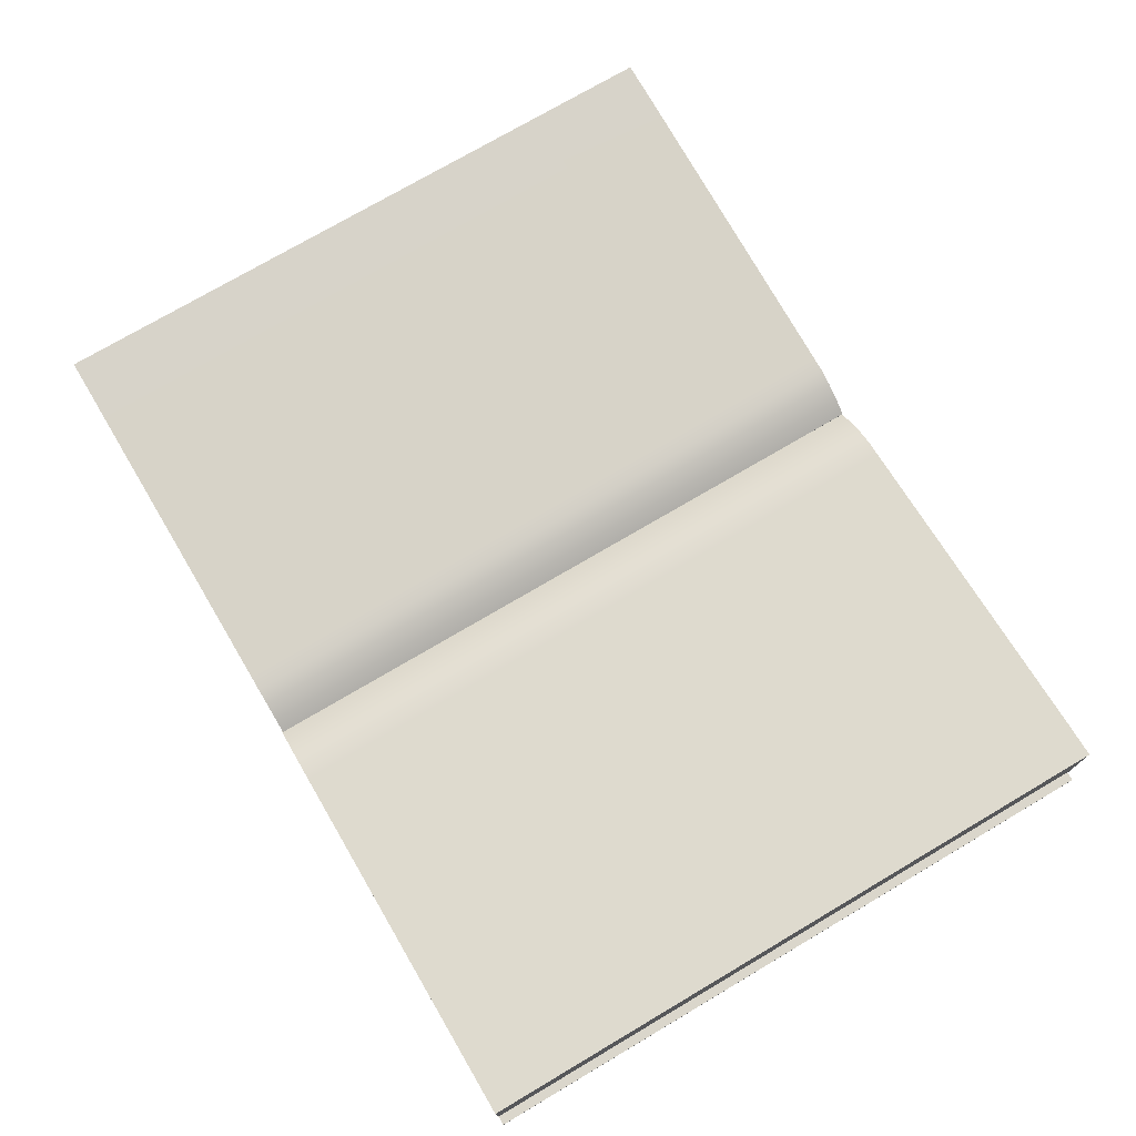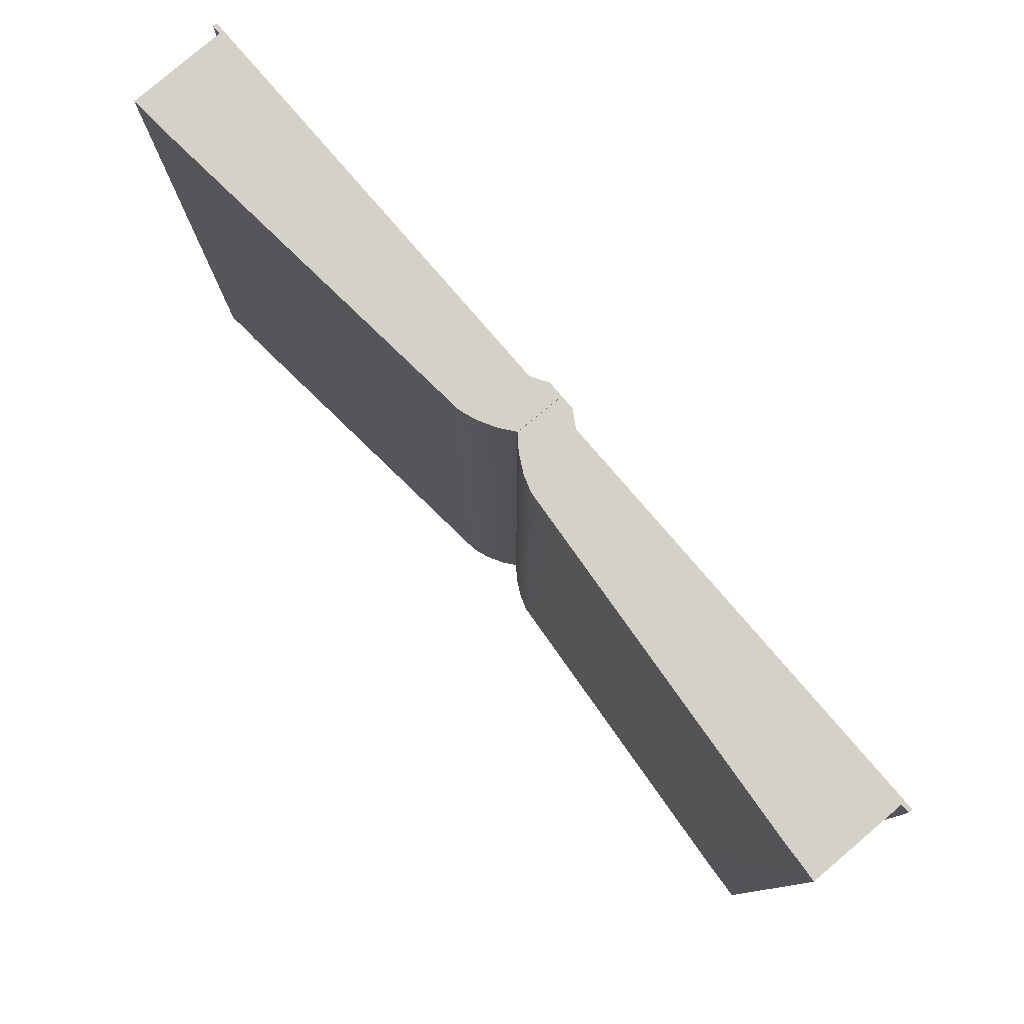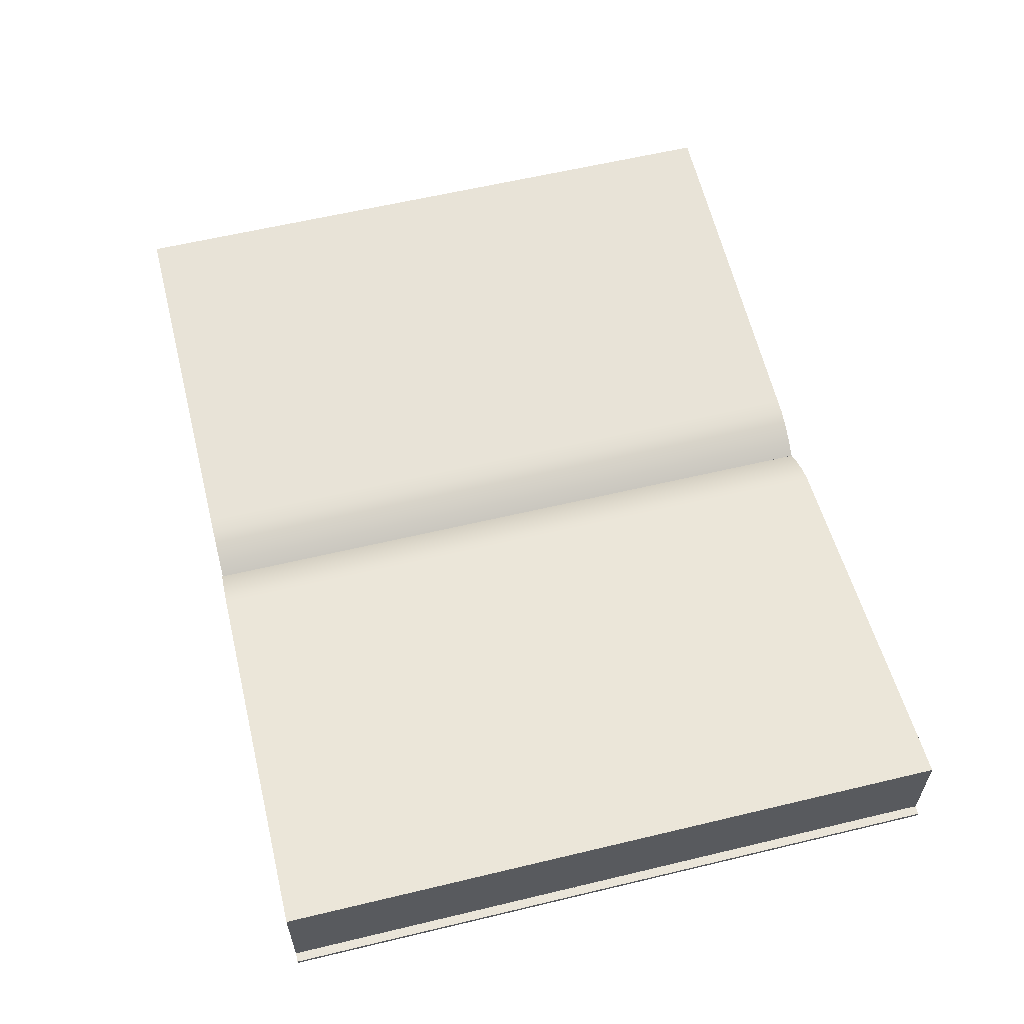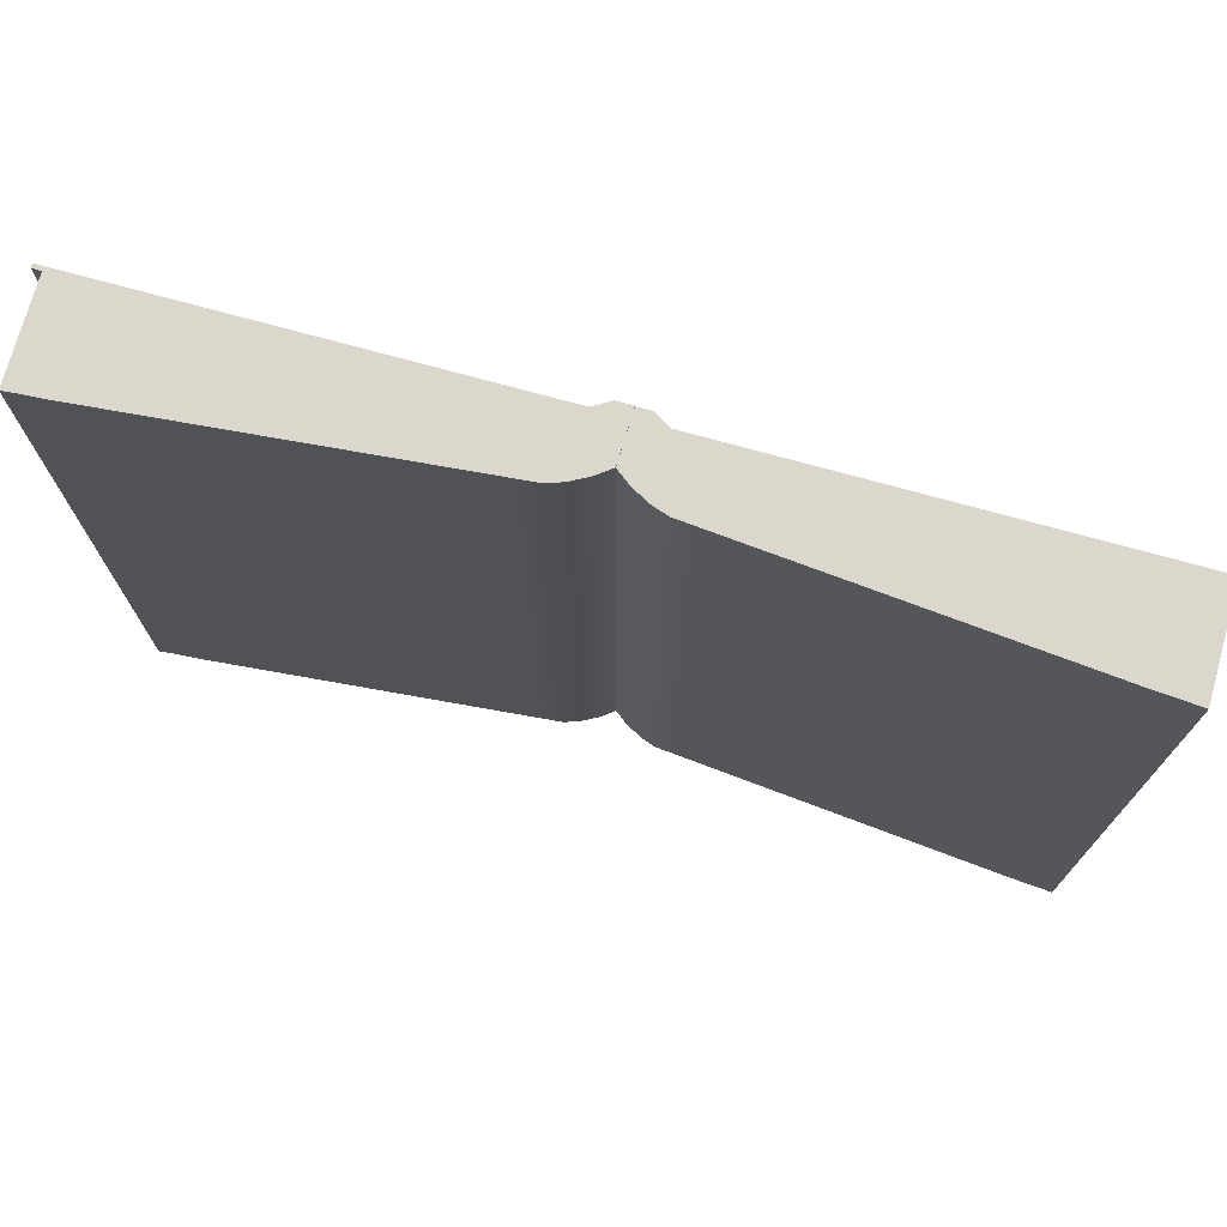
<metadata>
{"format":"obj","ext":"obj","renderer":"f3d","projection":"perspective","resolution":1024,"background":"white","views":[{"elev":74.0,"azim":-120.5,"up":"+Y"},{"elev":79.2,"azim":-130.6,"up":"+Z"},{"elev":58.6,"azim":-103.9,"up":"+Y"},{"elev":73.3,"azim":-164.5,"up":"+Z"}]}
</metadata>
<code>
o book
v 1.05 -0.0084 -0.7916
v 1.013 -0.0084 -0.7914
v 1.012 0.2258 -0.7914
v 1.048 0.2292 -0.7916
v 0.9596 -0.0084 -0.7912
v 0.9585 0.2224 -0.7912
v 0.9227 -0.0084 -0.7911
v 0.9218 0.219 -0.7911
v 0.8858 -0.0084 -0.791
v 0.885 0.2156 -0.791
v 0.8489 -0.0084 -0.7908
v 0.8482 0.2122 -0.7908
v 0.812 -0.0084 -0.7907
v 0.8114 0.2088 -0.7907
v 0.7751 -0.0084 -0.7906
v 0.7746 0.2054 -0.7906
v 0.7383 -0.0084 -0.7904
v 0.7379 0.202 -0.7904
v 0.7014 -0.0084 -0.7903
v 0.7011 0.1986 -0.7903
v 0.6645 -0.0084 -0.7902
v 0.6643 0.1952 -0.7902
v 0.6276 -0.0084 -0.79
v 0.6275 0.1918 -0.79
v 0.5907 -0.0084 -0.7899
v 0.5907 0.1884 -0.7899
v 0.5539 -0.0084 -0.7898
v 0.554 0.185 -0.7898
v 0.517 -0.0084 -0.7896
v 0.5172 0.1816 -0.7896
v 0.4801 -0.0084 -0.7895
v 0.4804 0.1782 -0.7895
v 0.4432 -0.0084 -0.7894
v 0.4436 0.1748 -0.7894
v 0.4063 -0.0084 -0.7892
v 0.4069 0.1714 -0.7892
v 0.3695 -0.0084 -0.7891
v 0.3701 0.168 -0.7891
v 0.3326 -0.0084 -0.789
v 0.3333 0.1646 -0.789
v 0.2957 -0.0084 -0.7888
v 0.2965 0.1612 -0.7888
v 0.2588 -0.0084 -0.7887
v 0.2597 0.1578 -0.7887
v 0.2219 -0.0084 -0.7886
v 0.223 0.1544 -0.7886
v 0.1851 -0.0084 -0.7884
v 0.1862 0.151 -0.7884
v 0.1482 -0.0084 -0.7883
v 0.1494 0.1476 -0.7883
v 0.1113 -0.0084 -0.7882
v 0.1126 0.1442 -0.7882
v 0.07444 -0.0084 -0.788
v 0.07584 0.1315 -0.788
v 0.03754 -0.0311 -0.7879
v 0.03554 0.1097 -0.7879
v 0.000741 -0.0311 -0.7878
v 0.002741 0.0846 -0.7878
v 1.017 0.2258 0.8182
v 1.054 0.2292 0.8181
v 0.9642 0.2224 0.8184
v 0.8906 0.2156 0.8187
v 0.9274 0.219 0.8185
v 0.8538 0.2122 0.8188
v 0.8171 0.2088 0.8189
v 0.7435 0.202 0.8192
v 0.7803 0.2054 0.8191
v 0.7067 0.1986 0.8193
v 0.6699 0.1952 0.8195
v 0.5964 0.1884 0.8197
v 0.6332 0.1918 0.8196
v 0.5596 0.185 0.8199
v 0.5228 0.1816 0.82
v 0.4493 0.1748 0.8203
v 0.4861 0.1782 0.8201
v 0.4125 0.1714 0.8204
v 0.3757 0.168 0.8205
v 0.3022 0.1612 0.8208
v 0.3389 0.1646 0.8207
v 0.2654 0.1578 0.8209
v 0.2286 0.1544 0.8211
v 0.1918 0.151 0.8212
v 0.155 0.1476 0.8213
v 0.1183 0.1442 0.8215
v 0.08154 0.1315 0.8216
v 0.04114 0.1097 0.8217
v 0.008441 0.0846 0.8219
v 1.018 -0.0084 0.8182
v 1.055 -0.0084 0.8181
v 0.9652 -0.0084 0.8184
v 0.9283 -0.0084 0.8185
v 0.8914 -0.0084 0.8187
v 0.8546 -0.0084 0.8188
v 0.8177 -0.0084 0.8189
v 0.7808 -0.0084 0.8191
v 0.7439 -0.0084 0.8192
v 0.707 -0.0084 0.8193
v 0.6702 -0.0084 0.8195
v 0.6333 -0.0084 0.8196
v 0.5964 -0.0084 0.8197
v 0.5595 -0.0084 0.8199
v 0.5226 -0.0084 0.82
v 0.4858 -0.0084 0.8201
v 0.4489 -0.0084 0.8203
v 0.412 -0.0084 0.8204
v 0.3751 -0.0084 0.8205
v 0.3382 -0.0084 0.8207
v 0.3013 -0.0084 0.8208
v 0.2645 -0.0084 0.8209
v 0.2276 -0.0084 0.8211
v 0.1907 -0.0084 0.8212
v 0.1538 -0.0084 0.8213
v 0.1169 -0.0084 0.8215
v 0.08014 -0.0084 0.8216
v 0.04324 -0.0311 0.8217
v 0.006341 -0.0311 0.8219
v 1.076 0.0013 0.818
v 1.055 0.0013 0.8181
v 1.05 0.0013 -0.7916
v 1.07 0.0013 -0.7916
v 1.054 0.0003 0.8181
v 1.048 0.0003 -0.7916
v 1.047 0.2273 -0.7916
v 1.053 0.2273 0.8181
v 1.076 -0.0084 0.818
v 1.07 -0.0084 -0.7916
v -1.039 -0.0084 0.8199
v -1.002 -0.0084 0.8199
v -1.001 0.2258 0.8199
v -1.038 0.2292 0.8199
v -0.9488 -0.0084 0.8199
v -0.9478 0.2224 0.8199
v -0.9119 -0.0084 0.8199
v -0.911 0.219 0.8199
v -0.875 -0.0084 0.8199
v -0.8742 0.2156 0.8199
v -0.8382 -0.0084 0.8199
v -0.8375 0.2122 0.8199
v -0.8013 -0.0084 0.8199
v -0.8007 0.2088 0.8199
v -0.7644 -0.0084 0.8199
v -0.7639 0.2054 0.8199
v -0.7275 -0.0084 0.8199
v -0.7271 0.202 0.8199
v -0.6906 -0.0084 0.8199
v -0.6903 0.1986 0.8199
v -0.6538 -0.0084 0.8199
v -0.6536 0.1952 0.8199
v -0.6169 -0.0084 0.8199
v -0.6168 0.1918 0.8199
v -0.58 -0.0084 0.8199
v -0.58 0.1884 0.8199
v -0.5431 -0.0084 0.8199
v -0.5432 0.185 0.8199
v -0.5062 -0.0084 0.8199
v -0.5064 0.1816 0.8199
v -0.4694 -0.0084 0.8199
v -0.4697 0.1782 0.8199
v -0.4325 -0.0084 0.8199
v -0.4329 0.1748 0.8199
v -0.3956 -0.0084 0.8199
v -0.3961 0.1714 0.8199
v -0.3587 -0.0084 0.8199
v -0.3593 0.168 0.8199
v -0.3218 -0.0084 0.8199
v -0.3225 0.1646 0.8199
v -0.285 -0.0084 0.8199
v -0.2858 0.1612 0.8199
v -0.2481 -0.0084 0.8199
v -0.249 0.1578 0.8199
v -0.2112 -0.0084 0.8199
v -0.2122 0.1544 0.8199
v -0.1743 -0.0084 0.8199
v -0.1754 0.151 0.8199
v -0.1374 -0.0084 0.8199
v -0.1386 0.1476 0.8199
v -0.1006 -0.0084 0.8199
v -0.1019 0.1442 0.8199
v -0.06366 -0.0084 0.8199
v -0.06506 0.1315 0.8199
v -0.02676 -0.0311 0.8199
v -0.02466 0.1097 0.8199
v 0.01014 -0.0311 0.8199
v 0.008041 0.0846 0.8199
v -1.001 0.2258 -0.7898
v -1.038 0.2292 -0.7898
v -0.9478 0.2224 -0.7898
v -0.8742 0.2156 -0.7898
v -0.911 0.219 -0.7898
v -0.8375 0.2122 -0.7898
v -0.8007 0.2088 -0.7898
v -0.7271 0.202 -0.7898
v -0.7639 0.2054 -0.7898
v -0.6903 0.1986 -0.7898
v -0.6536 0.1952 -0.7898
v -0.58 0.1884 -0.7898
v -0.6168 0.1918 -0.7898
v -0.5432 0.185 -0.7898
v -0.5064 0.1816 -0.7898
v -0.4329 0.1748 -0.7898
v -0.4697 0.1782 -0.7898
v -0.3593 0.168 -0.7898
v -0.3961 0.1714 -0.7898
v -0.2858 0.1612 -0.7898
v -0.3225 0.1646 -0.7898
v -0.249 0.1578 -0.7898
v -0.2122 0.1544 -0.7898
v -0.1754 0.151 -0.7898
v -0.1386 0.1476 -0.7898
v -0.1019 0.1442 -0.7898
v -0.06506 0.1315 -0.7898
v -0.02466 0.1097 -0.7898
v 0.008041 0.0846 -0.7898
v -1.002 -0.0084 -0.7898
v -1.039 -0.0084 -0.7898
v -0.9488 -0.0084 -0.7898
v -0.9119 -0.0084 -0.7898
v -0.875 -0.0084 -0.7898
v -0.8382 -0.0084 -0.7898
v -0.8013 -0.0084 -0.7898
v -0.7644 -0.0084 -0.7898
v -0.7275 -0.0084 -0.7898
v -0.6906 -0.0084 -0.7898
v -0.6538 -0.0084 -0.7898
v -0.6169 -0.0084 -0.7898
v -0.58 -0.0084 -0.7898
v -0.5431 -0.0084 -0.7898
v -0.5062 -0.0084 -0.7898
v -0.4694 -0.0084 -0.7898
v -0.4325 -0.0084 -0.7898
v -0.3956 -0.0084 -0.7898
v -0.3587 -0.0084 -0.7898
v -0.3218 -0.0084 -0.7898
v -0.285 -0.0084 -0.7898
v -0.2481 -0.0084 -0.7898
v -0.2112 -0.0084 -0.7898
v -0.1743 -0.0084 -0.7898
v -0.1374 -0.0084 -0.7898
v -0.1006 -0.0084 -0.7898
v -0.06366 -0.0084 -0.7898
v -0.02676 -0.0311 -0.7898
v 0.01014 -0.0311 -0.7898
v -1.059 0.0013 -0.7898
v -1.039 0.0013 -0.7898
v -1.039 0.0013 0.8199
v -1.059 0.0013 0.8199
v -1.038 0.0003 -0.7898
v -1.038 0.0003 0.8199
v -1.036 0.2273 0.8199
v -1.036 0.2273 -0.7898
v -1.059 -0.0084 -0.7898
v -1.059 -0.0084 0.8199
f 1 2 3
f 3 4 1
f 2 5 6
f 6 3 2
f 5 7 8
f 8 6 5
f 7 9 10
f 10 8 7
f 9 11 12
f 12 10 9
f 11 13 14
f 14 12 11
f 13 15 16
f 16 14 13
f 15 17 18
f 18 16 15
f 17 19 20
f 20 18 17
f 19 21 22
f 22 20 19
f 21 23 24
f 24 22 21
f 23 25 26
f 26 24 23
f 25 27 28
f 28 26 25
f 27 29 30
f 30 28 27
f 29 31 32
f 32 30 29
f 31 33 34
f 34 32 31
f 33 35 36
f 36 34 33
f 35 37 38
f 38 36 35
f 37 39 40
f 40 38 37
f 39 41 42
f 42 40 39
f 41 43 44
f 44 42 41
f 43 45 46
f 46 44 43
f 45 47 48
f 48 46 45
f 47 49 50
f 50 48 47
f 49 51 52
f 52 50 49
f 51 53 54
f 54 52 51
f 53 55 56
f 56 54 53
f 55 57 58
f 58 56 55
f 59 60 4
f 61 59 4
f 8 10 62
f 6 8 62
f 3 6 62
f 4 3 62
f 4 62 63
f 61 4 63
f 64 62 10
f 65 64 10
f 16 18 66
f 14 16 66
f 12 14 66
f 10 12 66
f 10 66 67
f 65 10 67
f 68 66 18
f 69 68 18
f 24 26 70
f 22 24 70
f 20 22 70
f 18 20 70
f 18 70 71
f 69 18 71
f 72 70 26
f 73 72 26
f 32 34 74
f 30 32 74
f 28 30 74
f 26 28 74
f 26 74 75
f 73 26 75
f 76 74 34
f 77 76 34
f 40 42 78
f 38 40 78
f 36 38 78
f 34 36 78
f 34 78 79
f 77 34 79
f 42 44 80
f 80 78 42
f 44 46 81
f 81 80 44
f 46 48 82
f 82 81 46
f 48 50 83
f 83 82 48
f 50 52 84
f 84 83 50
f 52 54 85
f 85 84 52
f 54 56 86
f 86 85 54
f 56 58 87
f 87 86 56
f 60 59 88
f 88 89 60
f 59 61 90
f 90 88 59
f 61 63 91
f 91 90 61
f 63 62 92
f 92 91 63
f 62 64 93
f 93 92 62
f 64 65 94
f 94 93 64
f 65 67 95
f 95 94 65
f 67 66 96
f 96 95 67
f 66 68 97
f 97 96 66
f 68 69 98
f 98 97 68
f 69 71 99
f 99 98 69
f 71 70 100
f 100 99 71
f 70 72 101
f 101 100 70
f 72 73 102
f 102 101 72
f 73 75 103
f 103 102 73
f 75 74 104
f 104 103 75
f 74 76 105
f 105 104 74
f 76 77 106
f 106 105 76
f 77 79 107
f 107 106 77
f 79 78 108
f 108 107 79
f 78 80 109
f 109 108 78
f 80 81 110
f 110 109 80
f 81 82 111
f 111 110 81
f 82 83 112
f 112 111 82
f 83 84 113
f 113 112 83
f 84 85 114
f 114 113 84
f 85 86 115
f 115 114 85
f 86 87 116
f 116 115 86
f 117 118 119
f 119 120 117
f 89 88 2
f 2 1 89
f 88 90 5
f 5 2 88
f 90 91 7
f 7 5 90
f 91 92 9
f 9 7 91
f 92 93 11
f 11 9 92
f 93 94 13
f 13 11 93
f 94 95 15
f 15 13 94
f 95 96 17
f 17 15 95
f 96 97 19
f 19 17 96
f 97 98 21
f 21 19 97
f 98 99 23
f 23 21 98
f 99 100 25
f 25 23 99
f 100 101 27
f 27 25 100
f 101 102 29
f 29 27 101
f 102 103 31
f 31 29 102
f 103 104 33
f 33 31 103
f 104 105 35
f 35 33 104
f 105 106 37
f 37 35 105
f 106 107 39
f 39 37 106
f 107 108 41
f 41 39 107
f 108 109 43
f 43 41 108
f 109 110 45
f 45 43 109
f 110 111 47
f 47 45 110
f 111 112 49
f 49 47 111
f 112 113 51
f 51 49 112
f 113 114 53
f 53 51 113
f 114 115 55
f 55 53 114
f 115 116 57
f 57 55 115
f 57 116 87
f 87 58 57
f 121 122 123
f 123 124 121
f 125 89 118
f 118 117 125
f 89 1 119
f 119 118 89
f 1 126 120
f 120 119 1
f 126 125 117
f 117 120 126
f 127 128 129
f 129 130 127
f 128 131 132
f 132 129 128
f 131 133 134
f 134 132 131
f 133 135 136
f 136 134 133
f 135 137 138
f 138 136 135
f 137 139 140
f 140 138 137
f 139 141 142
f 142 140 139
f 141 143 144
f 144 142 141
f 143 145 146
f 146 144 143
f 145 147 148
f 148 146 145
f 147 149 150
f 150 148 147
f 149 151 152
f 152 150 149
f 151 153 154
f 154 152 151
f 153 155 156
f 156 154 153
f 155 157 158
f 158 156 155
f 157 159 160
f 160 158 157
f 159 161 162
f 162 160 159
f 161 163 164
f 164 162 161
f 163 165 166
f 166 164 163
f 165 167 168
f 168 166 165
f 167 169 170
f 170 168 167
f 169 171 172
f 172 170 169
f 171 173 174
f 174 172 171
f 173 175 176
f 176 174 173
f 175 177 178
f 178 176 175
f 177 179 180
f 180 178 177
f 179 181 182
f 182 180 179
f 181 183 184
f 184 182 181
f 185 186 130
f 187 185 130
f 134 136 188
f 132 134 188
f 129 132 188
f 130 129 188
f 130 188 189
f 187 130 189
f 190 188 136
f 191 190 136
f 142 144 192
f 140 142 192
f 138 140 192
f 136 138 192
f 136 192 193
f 191 136 193
f 194 192 144
f 195 194 144
f 150 152 196
f 148 150 196
f 146 148 196
f 144 146 196
f 144 196 197
f 195 144 197
f 198 196 152
f 199 198 152
f 158 160 200
f 156 158 200
f 154 156 200
f 152 154 200
f 152 200 201
f 199 152 201
f 202 203 200
f 202 200 160
f 202 160 162
f 202 162 164
f 202 164 166
f 202 166 168
f 202 168 204
f 202 204 205
f 168 170 206
f 206 204 168
f 170 172 207
f 207 206 170
f 172 174 208
f 208 207 172
f 174 176 209
f 209 208 174
f 176 178 210
f 210 209 176
f 178 180 211
f 211 210 178
f 180 182 212
f 212 211 180
f 182 184 213
f 213 212 182
f 186 185 214
f 214 215 186
f 185 187 216
f 216 214 185
f 187 189 217
f 217 216 187
f 189 188 218
f 218 217 189
f 188 190 219
f 219 218 188
f 190 191 220
f 220 219 190
f 191 193 221
f 221 220 191
f 193 192 222
f 222 221 193
f 192 194 223
f 223 222 192
f 194 195 224
f 224 223 194
f 195 197 225
f 225 224 195
f 197 196 226
f 226 225 197
f 196 198 227
f 227 226 196
f 198 199 228
f 228 227 198
f 199 201 229
f 229 228 199
f 201 200 230
f 230 229 201
f 200 203 231
f 231 230 200
f 203 202 232
f 232 231 203
f 202 205 233
f 233 232 202
f 205 204 234
f 234 233 205
f 204 206 235
f 235 234 204
f 206 207 236
f 236 235 206
f 207 208 237
f 237 236 207
f 208 209 238
f 238 237 208
f 209 210 239
f 239 238 209
f 210 211 240
f 240 239 210
f 211 212 241
f 241 240 211
f 212 213 242
f 242 241 212
f 243 244 245
f 245 246 243
f 215 214 128
f 128 127 215
f 214 216 131
f 131 128 214
f 216 217 133
f 133 131 216
f 217 218 135
f 135 133 217
f 218 219 137
f 137 135 218
f 219 220 139
f 139 137 219
f 220 221 141
f 141 139 220
f 221 222 143
f 143 141 221
f 222 223 145
f 145 143 222
f 223 224 147
f 147 145 223
f 224 225 149
f 149 147 224
f 225 226 151
f 151 149 225
f 226 227 153
f 153 151 226
f 227 228 155
f 155 153 227
f 228 229 157
f 157 155 228
f 229 230 159
f 159 157 229
f 230 231 161
f 161 159 230
f 231 232 163
f 163 161 231
f 232 233 165
f 165 163 232
f 233 234 167
f 167 165 233
f 234 235 169
f 169 167 234
f 235 236 171
f 171 169 235
f 236 237 173
f 173 171 236
f 237 238 175
f 175 173 237
f 238 239 177
f 177 175 238
f 239 240 179
f 179 177 239
f 240 241 181
f 181 179 240
f 241 242 183
f 183 181 241
f 183 242 213
f 213 184 183
f 247 248 249
f 249 250 247
f 251 215 244
f 244 243 251
f 215 127 245
f 245 244 215
f 127 252 246
f 246 245 127
f 252 251 243
f 243 246 252

</code>
